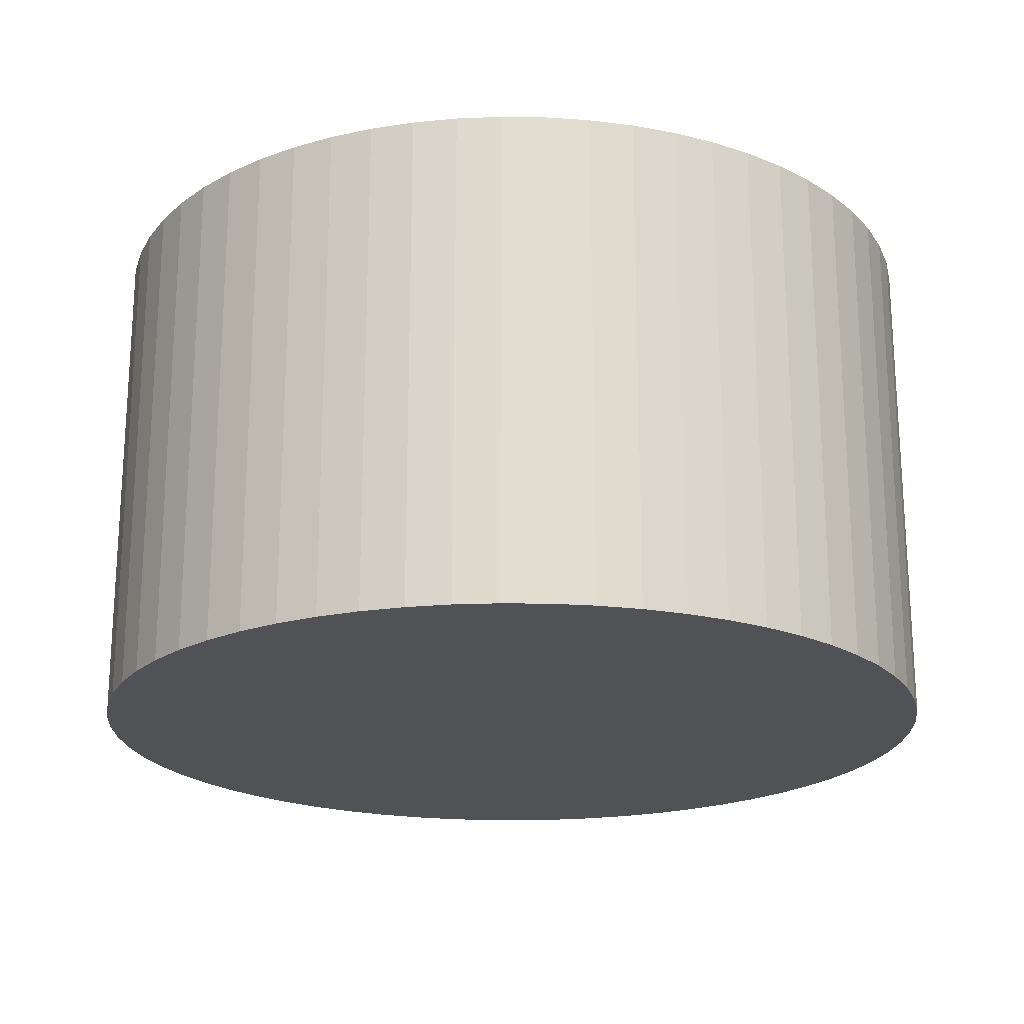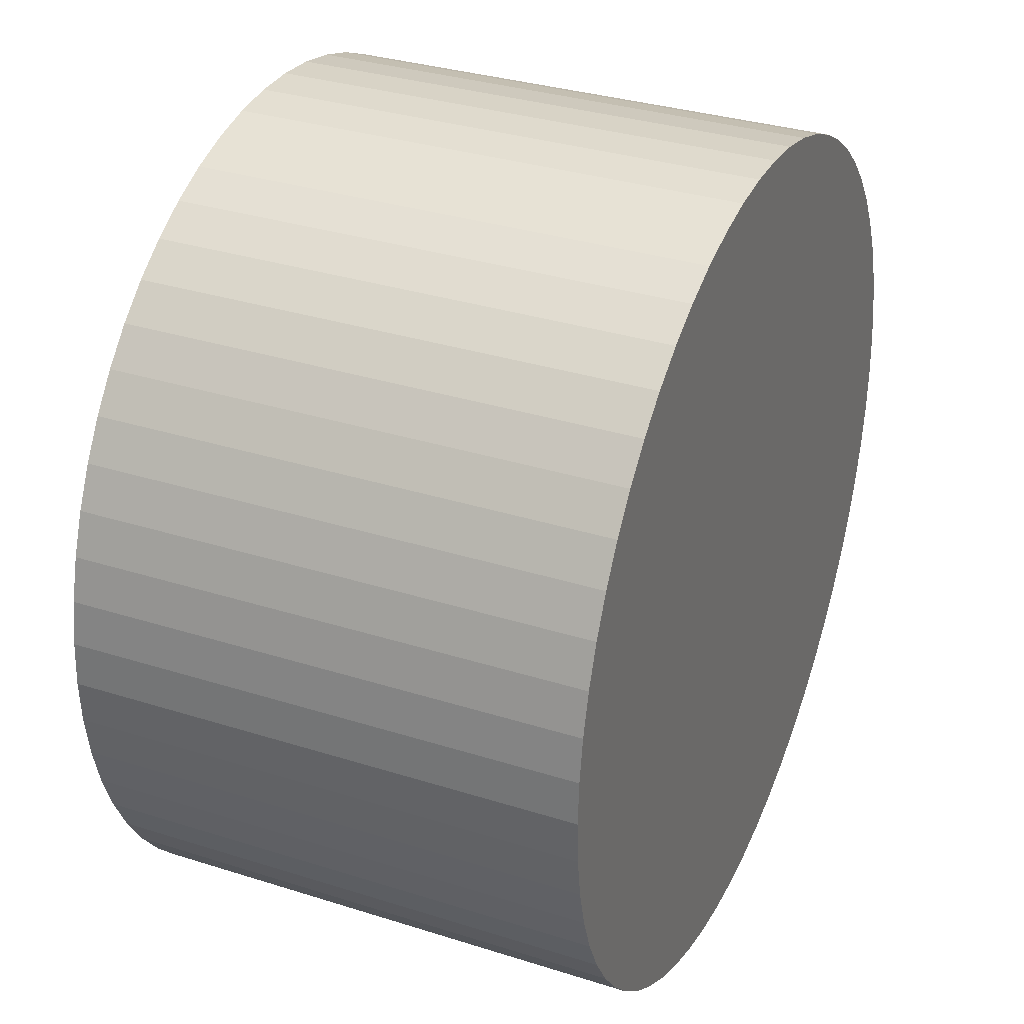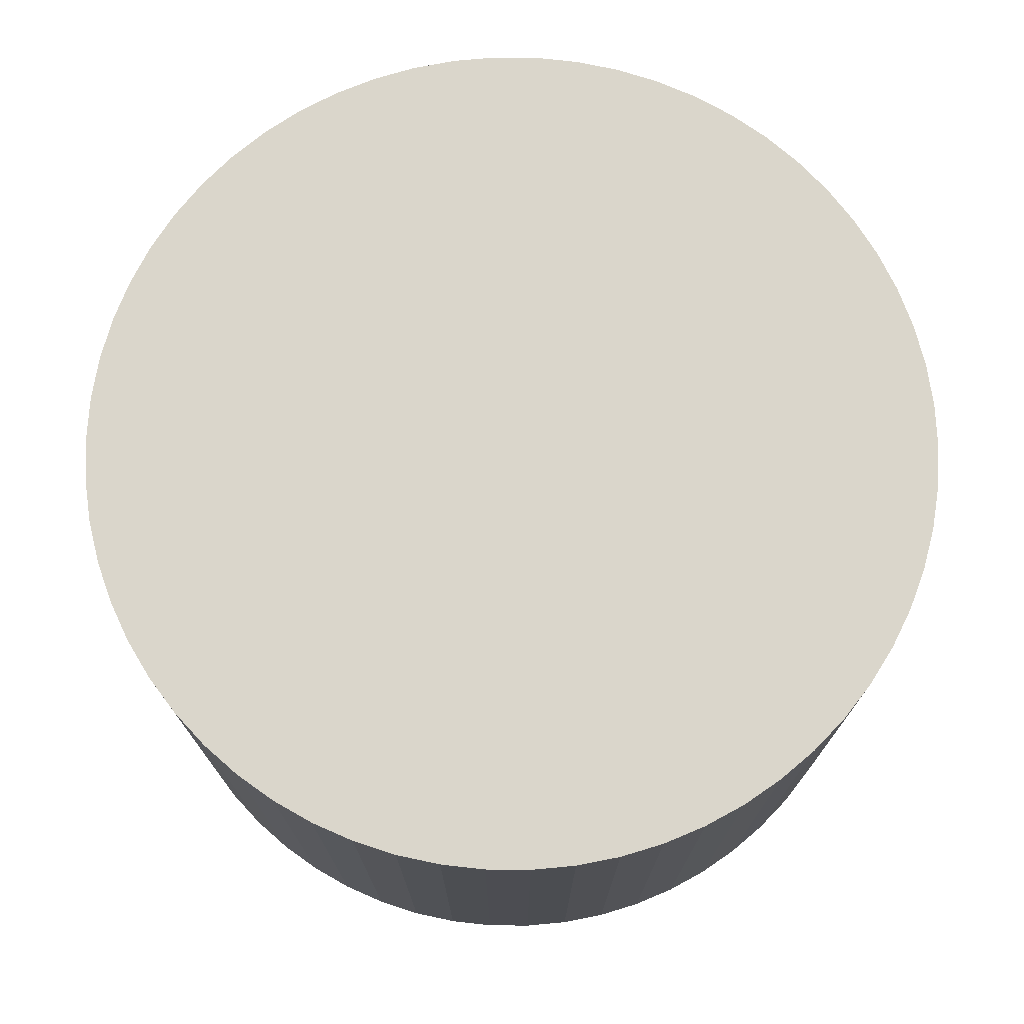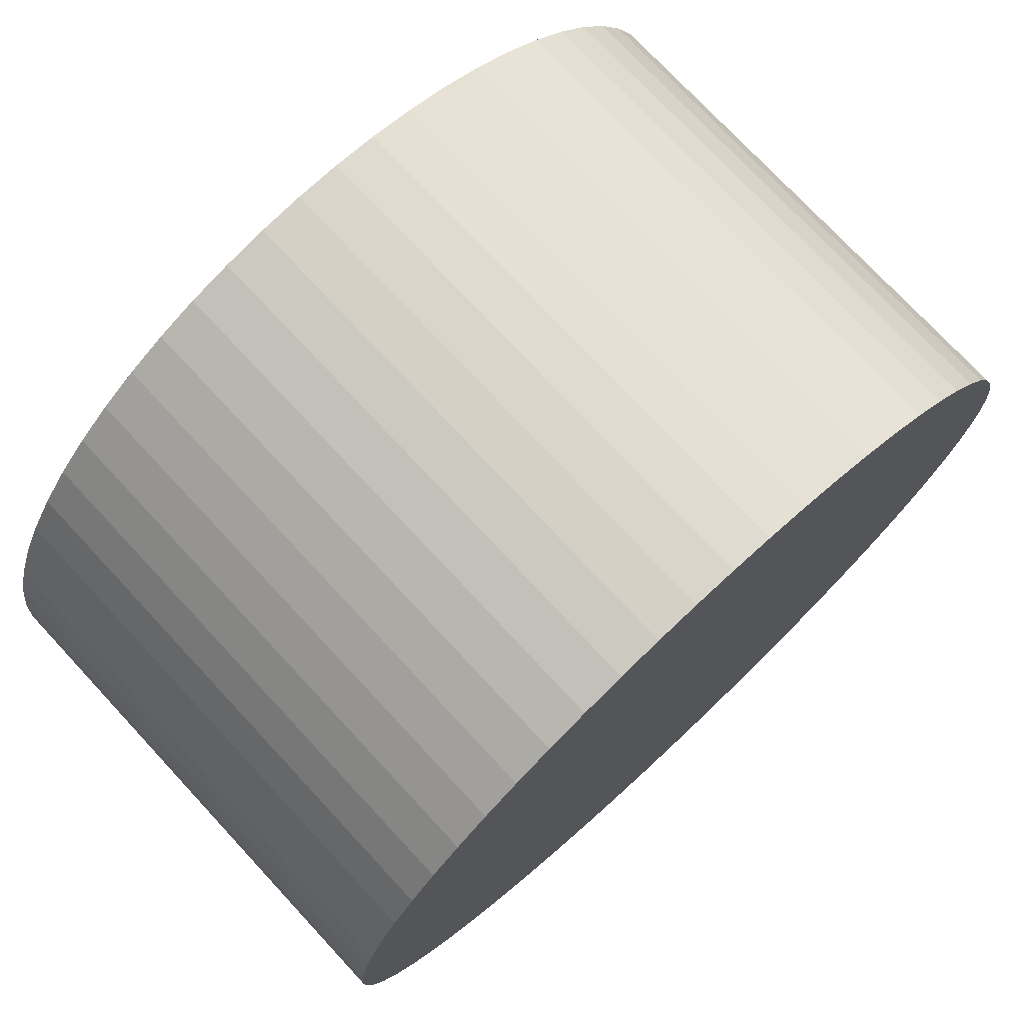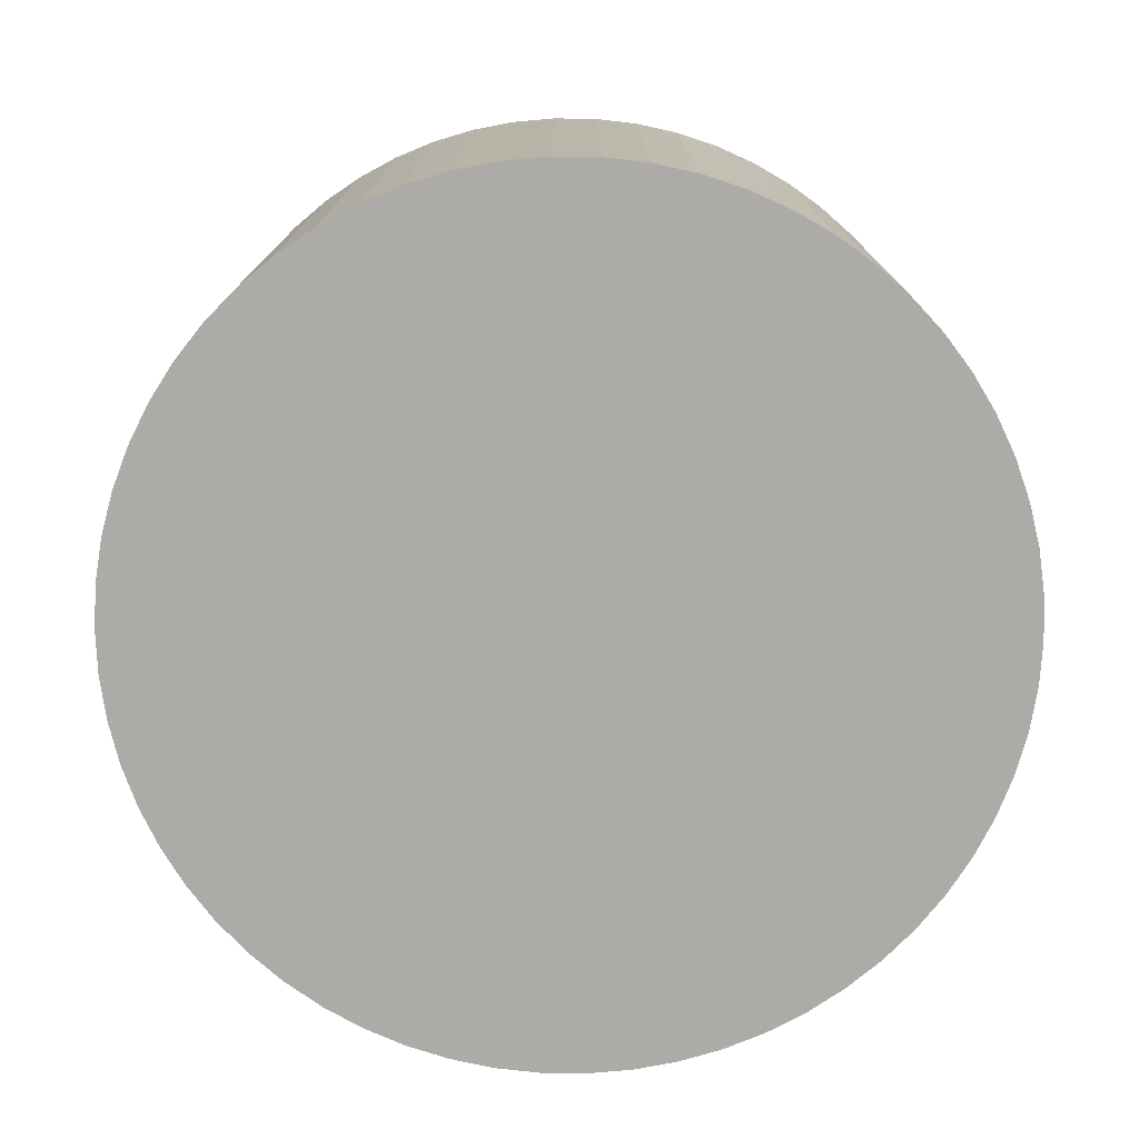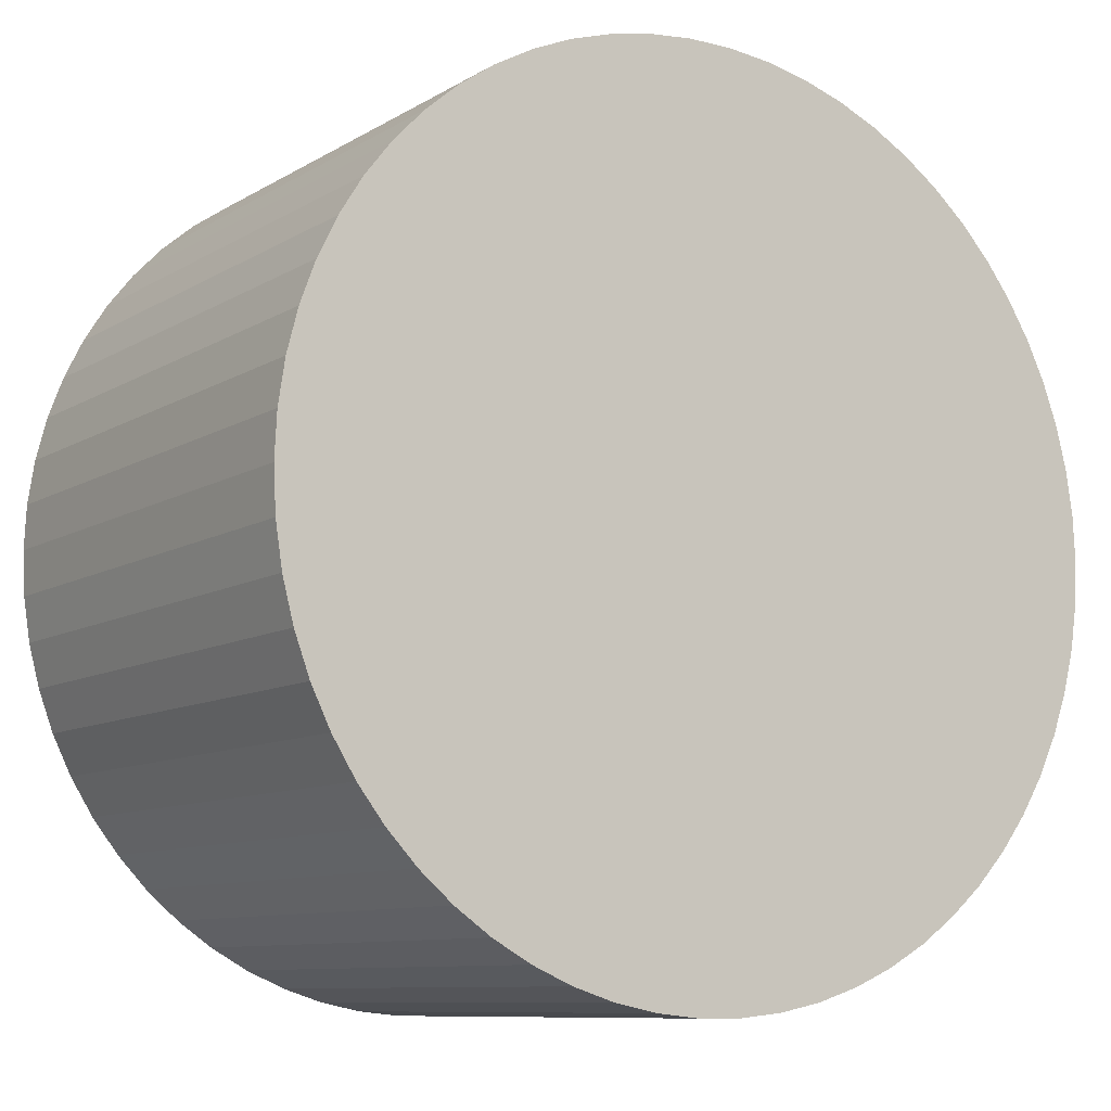
<metadata>
{"format":"obj","ext":"obj","renderer":"f3d","projection":"perspective","resolution":1024,"background":"white","views":[{"elev":-20.7,"azim":-106.0,"up":"+Y"},{"elev":32.8,"azim":113.7,"up":"+Z"},{"elev":73.7,"azim":81.8,"up":"+Y"},{"elev":74.7,"azim":137.1,"up":"+Z"},{"elev":-76.2,"azim":-58.8,"up":"+Y"},{"elev":-9.4,"azim":146.4,"up":"+Z"}]}
</metadata>
<code>
v  6.481 19.44 13.21
v  4.031 19.44 10.88
v  5.197 19.44 12.11
v  7.87 19.44 14.18
v  2.995 19.44 9.544
v  2.1 19.44 8.108
v  9.349 19.44 15
v  10.9 19.44 15.67
v  1.354 19.44 6.588
v  0.767 19.44 5.001
v  12.52 19.44 16.17
v  14.18 19.44 16.51
v  0.342 19.44 3.363
v  0.086 19.44 1.69
v  15.86 19.44 16.68
v  0 19.44 1.19e-15
v  17.55 19.44 16.68
v  0.086 19.44 -1.69
v  19.24 19.44 16.51
v  0.342 19.44 -3.363
v  20.89 19.44 16.17
v  0.767 19.44 -5.001
v  22.51 19.44 15.67
v  24.06 19.44 15
v  1.354 19.44 -6.588
v  2.1 19.44 -8.108
v  25.54 19.44 14.18
v  26.93 19.44 13.21
v  2.995 19.44 -9.544
v  4.031 19.44 -10.88
v  28.22 19.44 12.11
v  5.197 19.44 -12.11
v  29.38 19.44 10.88
v  6.481 19.44 -13.21
v  30.42 19.44 9.544
v  7.87 19.44 -14.18
v  31.31 19.44 8.108
v  32.06 19.44 6.588
v  9.35 19.44 -15
v  10.9 19.44 -15.67
v  32.65 19.44 5.001
v  33.07 19.44 3.363
v  12.52 19.44 -16.17
v  14.18 19.44 -16.51
v  33.33 19.44 1.69
v  15.86 19.44 -16.68
v  33.41 19.44 1.19e-15
v  17.55 19.44 -16.68
v  33.33 19.44 -1.69
v  19.24 19.44 -16.51
v  33.07 19.44 -3.363
v  20.89 19.44 -16.17
v  32.65 19.44 -5.001
v  32.06 19.44 -6.588
v  22.51 19.44 -15.67
v  24.06 19.44 -15
v  31.31 19.44 -8.108
v  25.54 19.44 -14.18
v  30.42 19.44 -9.544
v  26.93 19.44 -13.21
v  29.38 19.44 -10.88
v  28.22 19.44 -12.11
v  19.24 1.011e-15 -16.51
v  17.55 1.022e-15 -16.68
v  15.86 1.022e-15 -16.68
v  14.18 1.011e-15 -16.51
v  12.52 9.903e-16 -16.17
v  10.9 9.593e-16 -15.67
v  20.89 9.903e-16 -16.17
v  22.51 9.593e-16 -15.67
v  9.35 9.184e-16 -15
v  7.87 8.682e-16 -14.18
v  6.481 8.089e-16 -13.21
v  5.197 7.415e-16 -12.11
v  4.031 6.663e-16 -10.88
v  2.995 5.844e-16 -9.544
v  2.1 4.965e-16 -8.108
v  1.354 4.034e-16 -6.588
v  0.767 3.062e-16 -5.001
v  0.342 2.059e-16 -3.363
v  0.086 1.035e-16 -1.69
v  0 0 0
v  0.086 -1.035e-16 1.69
v  0.342 -2.059e-16 3.363
v  0.767 -3.062e-16 5.001
v  1.354 -4.034e-16 6.588
v  2.1 -4.965e-16 8.108
v  2.995 -5.844e-16 9.544
v  4.031 -6.663e-16 10.88
v  5.197 -7.415e-16 12.11
v  6.481 -8.089e-16 13.21
v  7.87 -8.682e-16 14.18
v  9.349 -9.184e-16 15
v  10.9 -9.593e-16 15.67
v  12.52 -9.903e-16 16.17
v  14.18 -1.011e-15 16.51
v  15.86 -1.022e-15 16.68
v  17.55 -1.022e-15 16.68
v  19.24 -1.011e-15 16.51
v  20.89 -9.903e-16 16.17
v  22.51 -9.593e-16 15.67
v  24.06 -9.184e-16 15
v  25.54 -8.682e-16 14.18
v  26.93 -8.089e-16 13.21
v  28.22 -7.415e-16 12.11
v  29.38 -6.663e-16 10.88
v  30.42 -5.844e-16 9.544
v  31.31 -4.965e-16 8.108
v  32.06 -4.034e-16 6.588
v  32.65 -3.062e-16 5.001
v  33.07 -2.059e-16 3.363
v  33.33 -1.035e-16 1.69
v  33.41 0 0
v  33.33 1.035e-16 -1.69
v  33.07 2.059e-16 -3.363
v  32.65 3.062e-16 -5.001
v  32.06 4.034e-16 -6.588
v  31.31 4.965e-16 -8.108
v  30.42 5.844e-16 -9.544
v  29.38 6.663e-16 -10.88
v  28.22 7.415e-16 -12.11
v  26.93 8.089e-16 -13.21
v  25.54 8.682e-16 -14.18
v  24.06 9.184e-16 -15
g defaultobject
f 1 2 3
f 2 1 4
f 2 4 5
f 5 4 6
f 6 4 7
f 6 7 8
f 6 8 9
f 9 8 10
f 10 8 11
f 10 11 12
f 10 12 13
f 13 12 14
f 14 12 15
f 14 15 16
f 16 15 17
f 16 17 18
f 18 17 19
f 18 19 20
f 20 19 21
f 20 21 22
f 22 21 23
f 22 23 24
f 22 24 25
f 25 24 26
f 26 24 27
f 26 27 28
f 26 28 29
f 29 28 30
f 30 28 31
f 30 31 32
f 32 31 33
f 32 33 34
f 34 33 35
f 34 35 36
f 36 35 37
f 36 37 38
f 36 38 39
f 39 38 40
f 40 38 41
f 40 41 42
f 40 42 43
f 43 42 44
f 44 42 45
f 44 45 46
f 46 45 47
f 46 47 48
f 48 47 49
f 48 49 50
f 50 49 51
f 50 51 52
f 52 51 53
f 52 53 54
f 52 54 55
f 55 54 56
f 56 54 57
f 56 57 58
f 58 57 59
f 58 59 60
f 60 59 61
f 60 61 62
f 63 48 50
f 48 63 64
f 64 46 48
f 46 64 65
f 65 44 46
f 44 65 66
f 66 43 44
f 43 66 67
f 67 40 43
f 40 67 68
f 69 50 52
f 50 69 63
f 70 52 55
f 52 70 69
f 68 39 40
f 39 68 71
f 71 36 39
f 36 71 72
f 72 34 36
f 34 72 73
f 73 32 34
f 32 73 74
f 74 30 32
f 30 74 75
f 75 29 30
f 29 75 76
f 76 26 29
f 26 76 77
f 77 25 26
f 25 77 78
f 78 22 25
f 22 78 79
f 79 20 22
f 20 79 80
f 80 18 20
f 18 80 81
f 81 16 18
f 16 81 82
f 82 14 16
f 14 82 83
f 83 13 14
f 13 83 84
f 84 10 13
f 10 84 85
f 85 9 10
f 9 85 86
f 86 6 9
f 6 86 87
f 87 5 6
f 5 87 88
f 88 2 5
f 2 88 89
f 89 3 2
f 3 89 90
f 90 1 3
f 1 90 91
f 91 4 1
f 4 91 92
f 92 7 4
f 7 92 93
f 93 8 7
f 8 93 94
f 94 11 8
f 11 94 95
f 95 12 11
f 12 95 96
f 96 15 12
f 15 96 97
f 97 17 15
f 17 97 98
f 98 19 17
f 19 98 99
f 99 21 19
f 21 99 100
f 100 23 21
f 23 100 101
f 101 24 23
f 24 101 102
f 102 27 24
f 27 102 103
f 103 28 27
f 28 103 104
f 104 31 28
f 31 104 105
f 105 33 31
f 33 105 106
f 106 35 33
f 35 106 107
f 107 37 35
f 37 107 108
f 108 38 37
f 38 108 109
f 109 41 38
f 41 109 110
f 110 42 41
f 42 110 111
f 111 45 42
f 45 111 112
f 112 47 45
f 47 112 113
f 113 49 47
f 49 113 114
f 114 51 49
f 51 114 115
f 115 53 51
f 53 115 116
f 116 54 53
f 54 116 117
f 117 57 54
f 57 117 118
f 118 59 57
f 59 118 119
f 119 61 59
f 61 119 120
f 120 62 61
f 62 120 121
f 121 60 62
f 60 121 122
f 122 58 60
f 58 122 123
f 123 56 58
f 56 123 124
f 124 55 56
f 55 124 70
f 70 63 69
f 63 70 124
f 63 124 64
f 64 124 65
f 65 124 123
f 65 123 122
f 65 122 66
f 66 122 67
f 67 122 121
f 67 121 120
f 67 120 68
f 68 120 71
f 71 120 119
f 71 119 118
f 71 118 72
f 72 118 117
f 72 117 73
f 73 117 116
f 73 116 74
f 74 116 75
f 75 116 115
f 75 115 114
f 75 114 76
f 76 114 113
f 76 113 77
f 77 113 112
f 77 112 78
f 78 112 111
f 78 111 79
f 79 111 110
f 79 110 80
f 80 110 109
f 80 109 81
f 81 109 108
f 81 108 82
f 82 108 107
f 82 107 83
f 83 107 106
f 83 106 84
f 84 106 105
f 84 105 85
f 85 105 86
f 86 105 104
f 86 104 103
f 86 103 87
f 87 103 102
f 87 102 88
f 88 102 101
f 88 101 89
f 89 101 90
f 90 101 100
f 90 100 99
f 90 99 91
f 91 99 92
f 92 99 98
f 92 98 97
f 92 97 93
f 93 97 96
f 93 96 94
f 94 96 95

</code>
